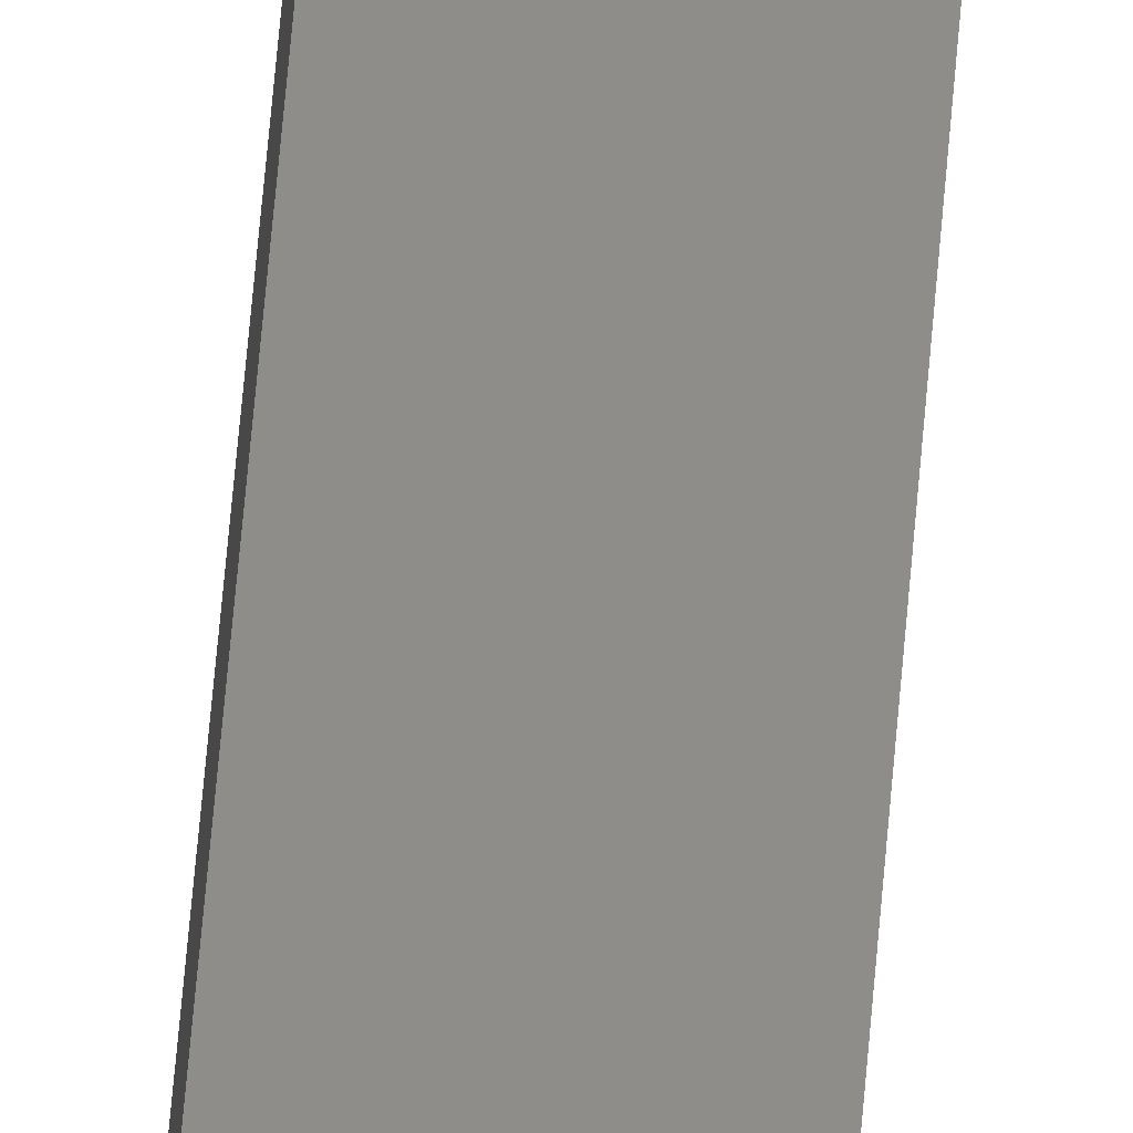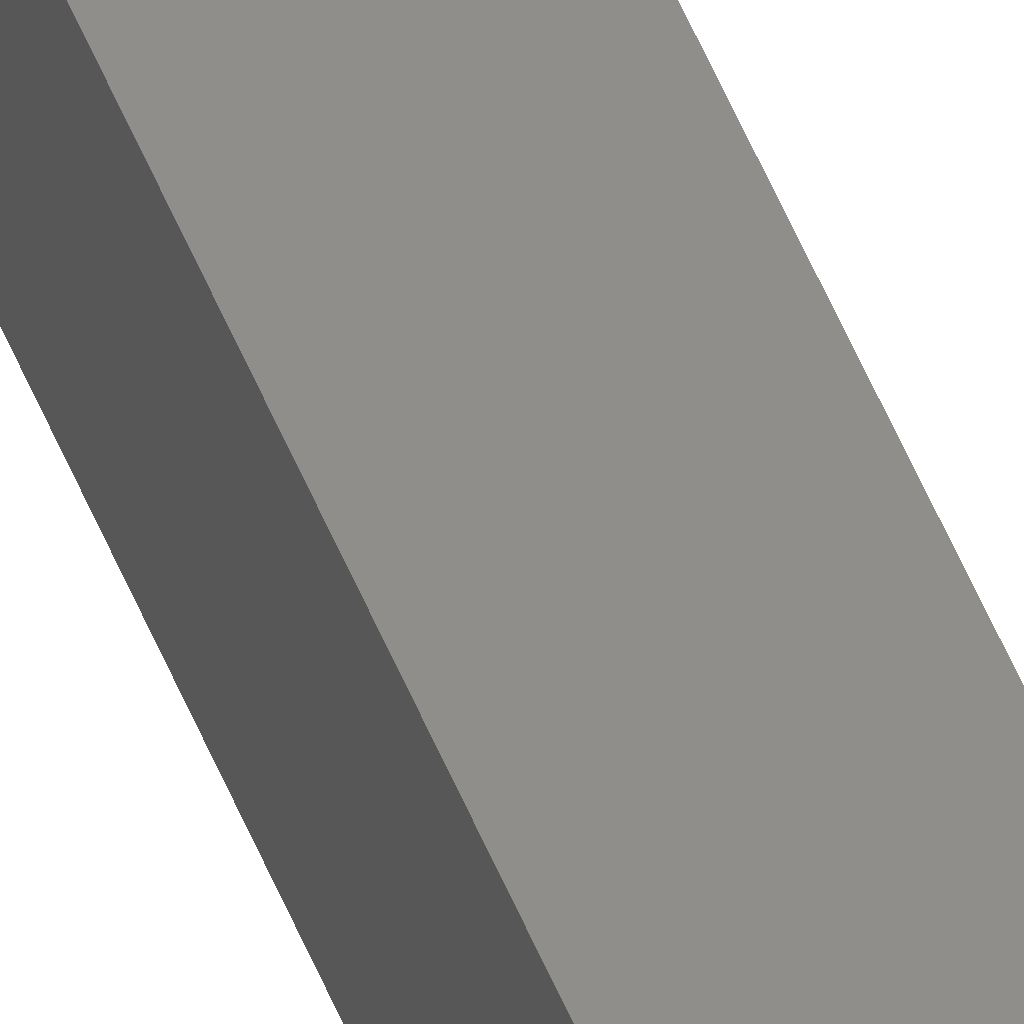
<metadata>
{"format":"stl","ext":"stl","renderer":"f3d","projection":"perspective","resolution":1024,"background":"white","views":[{"elev":37.5,"azim":3.3,"up":"+Y"},{"elev":45.0,"azim":-19.4,"up":"+Y"}]}
</metadata>
<code>
# stl→obj: 16 verts, 28 faces
v -9.778 -3.861 345.7
v -9.758 -3.863 345.7
v -9.758 -3.863 349.3
v -9.778 -3.861 349.3
v -9.798 -3.859 345.7
v -9.798 -3.859 349.3
v -9.818 -3.857 345.7
v -9.818 -3.857 349.3
v -9.812 -3.807 345.7
v -9.812 -3.807 349.3
v -9.753 -3.814 349.3
v -9.753 -3.814 345.7
v -9.773 -3.812 349.3
v -9.773 -3.812 345.7
v -9.793 -3.809 345.7
v -9.793 -3.809 349.3
f 1 2 3
f 1 3 4
f 5 4 6
f 5 1 4
f 7 6 8
f 7 5 6
f 9 7 8
f 9 8 10
f 11 12 13
f 12 14 13
f 13 15 16
f 14 15 13
f 16 9 10
f 15 9 16
f 12 11 3
f 2 12 3
f 15 7 9
f 15 5 7
f 14 1 15
f 15 1 5
f 12 2 14
f 14 2 1
f 8 16 10
f 6 13 16
f 6 16 8
f 4 13 6
f 3 11 13
f 3 13 4

</code>
